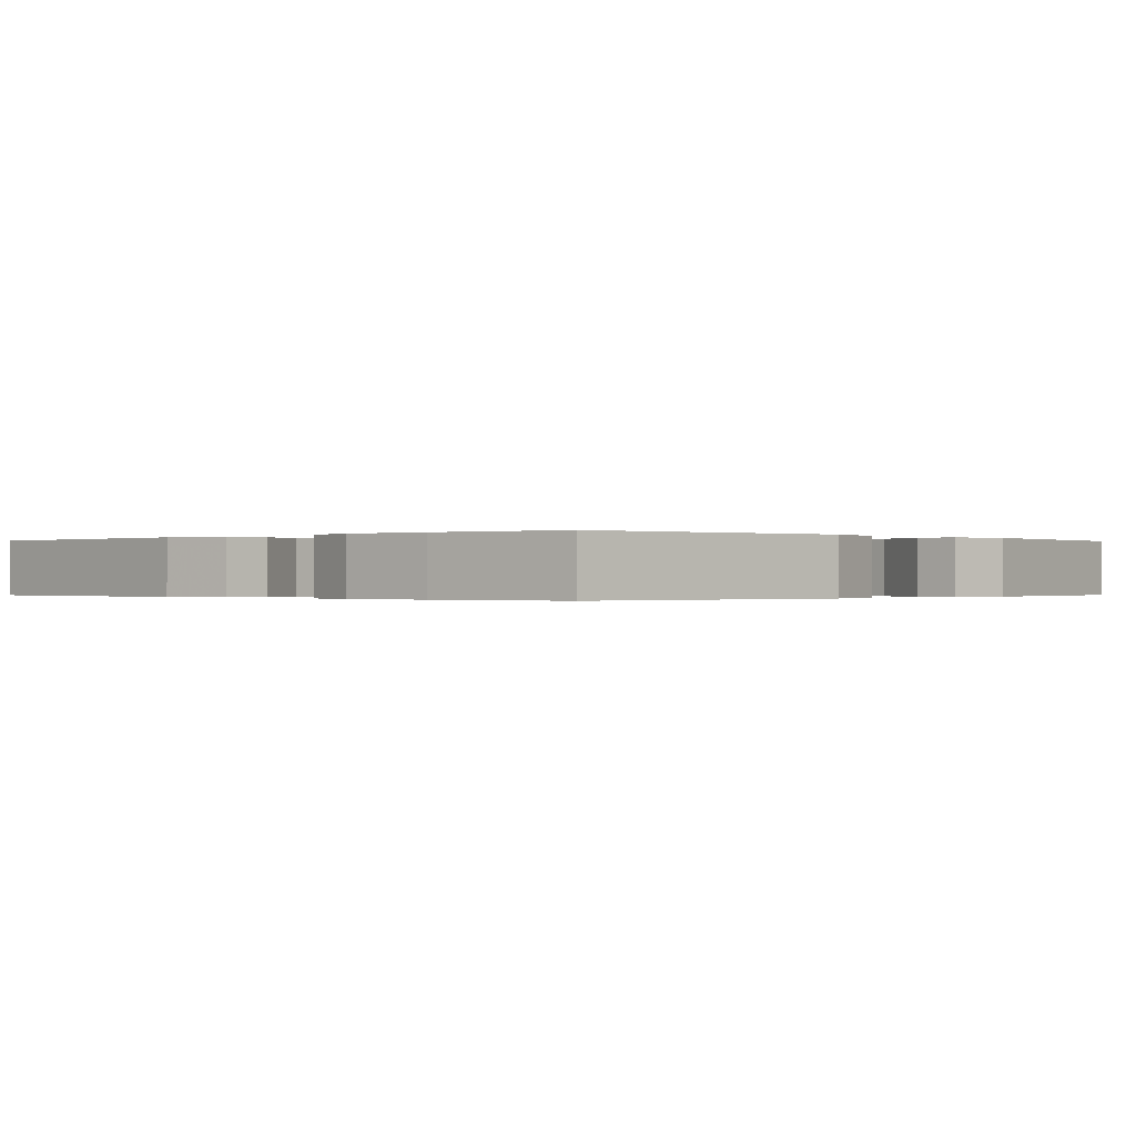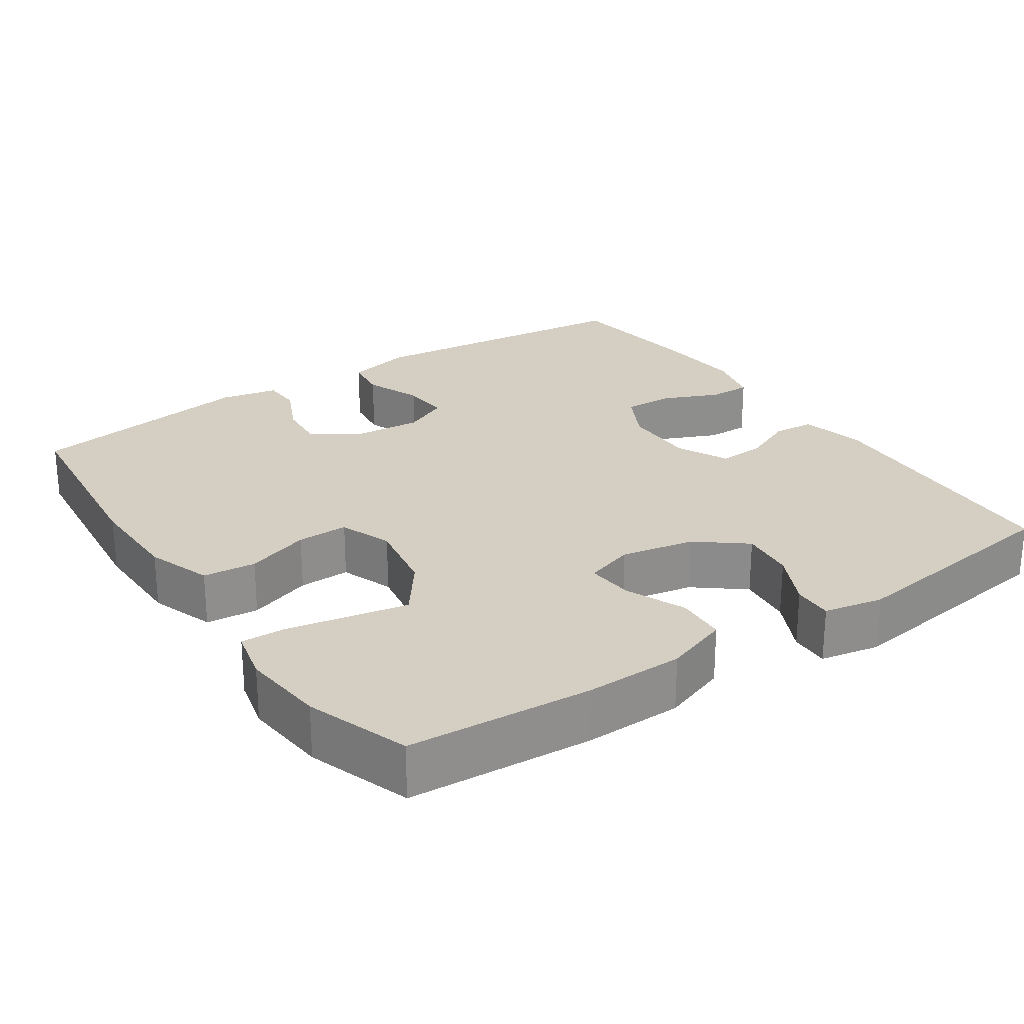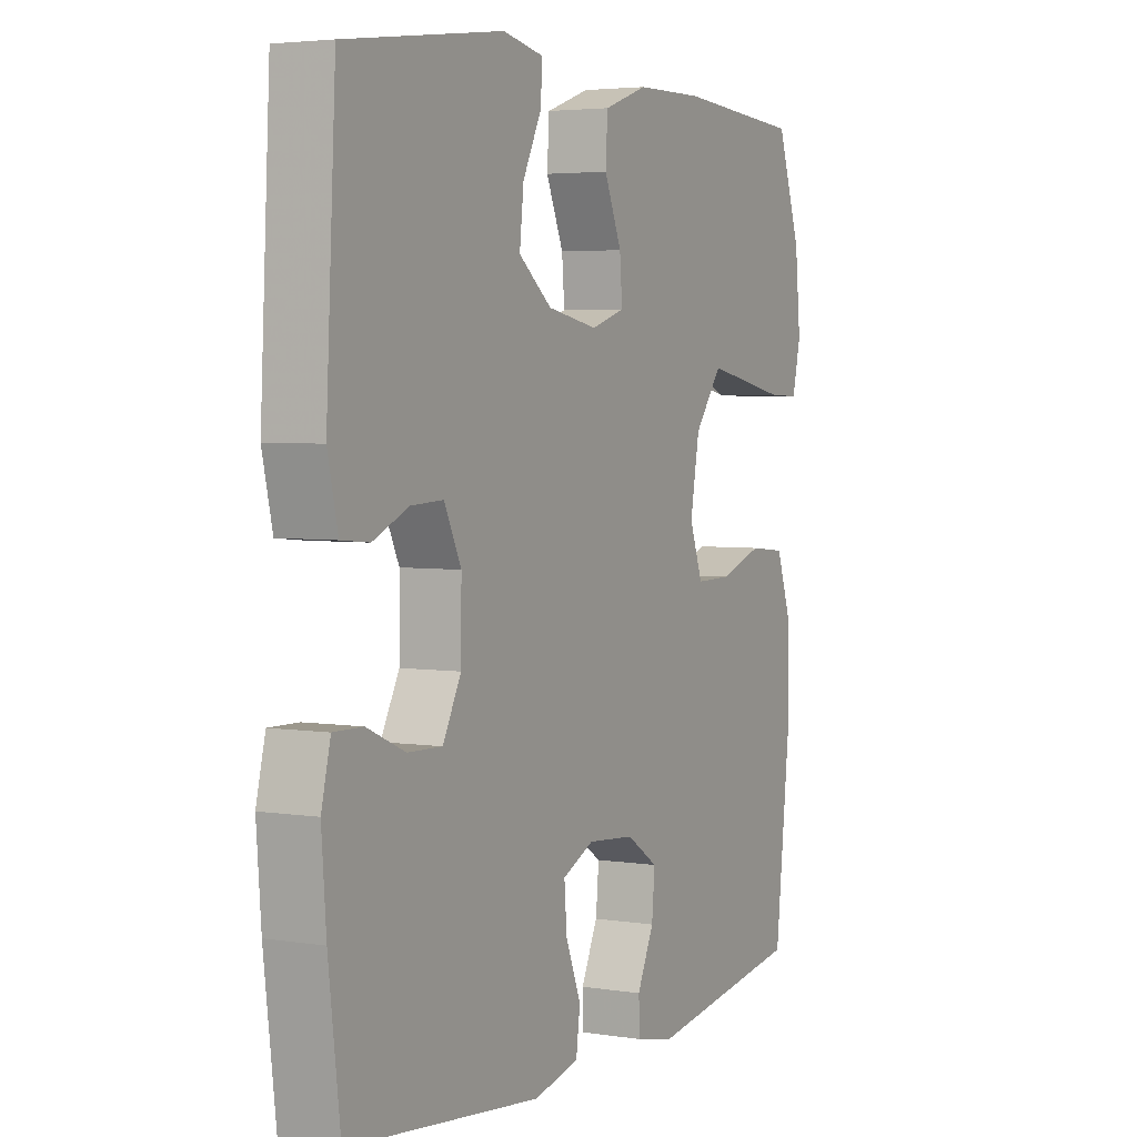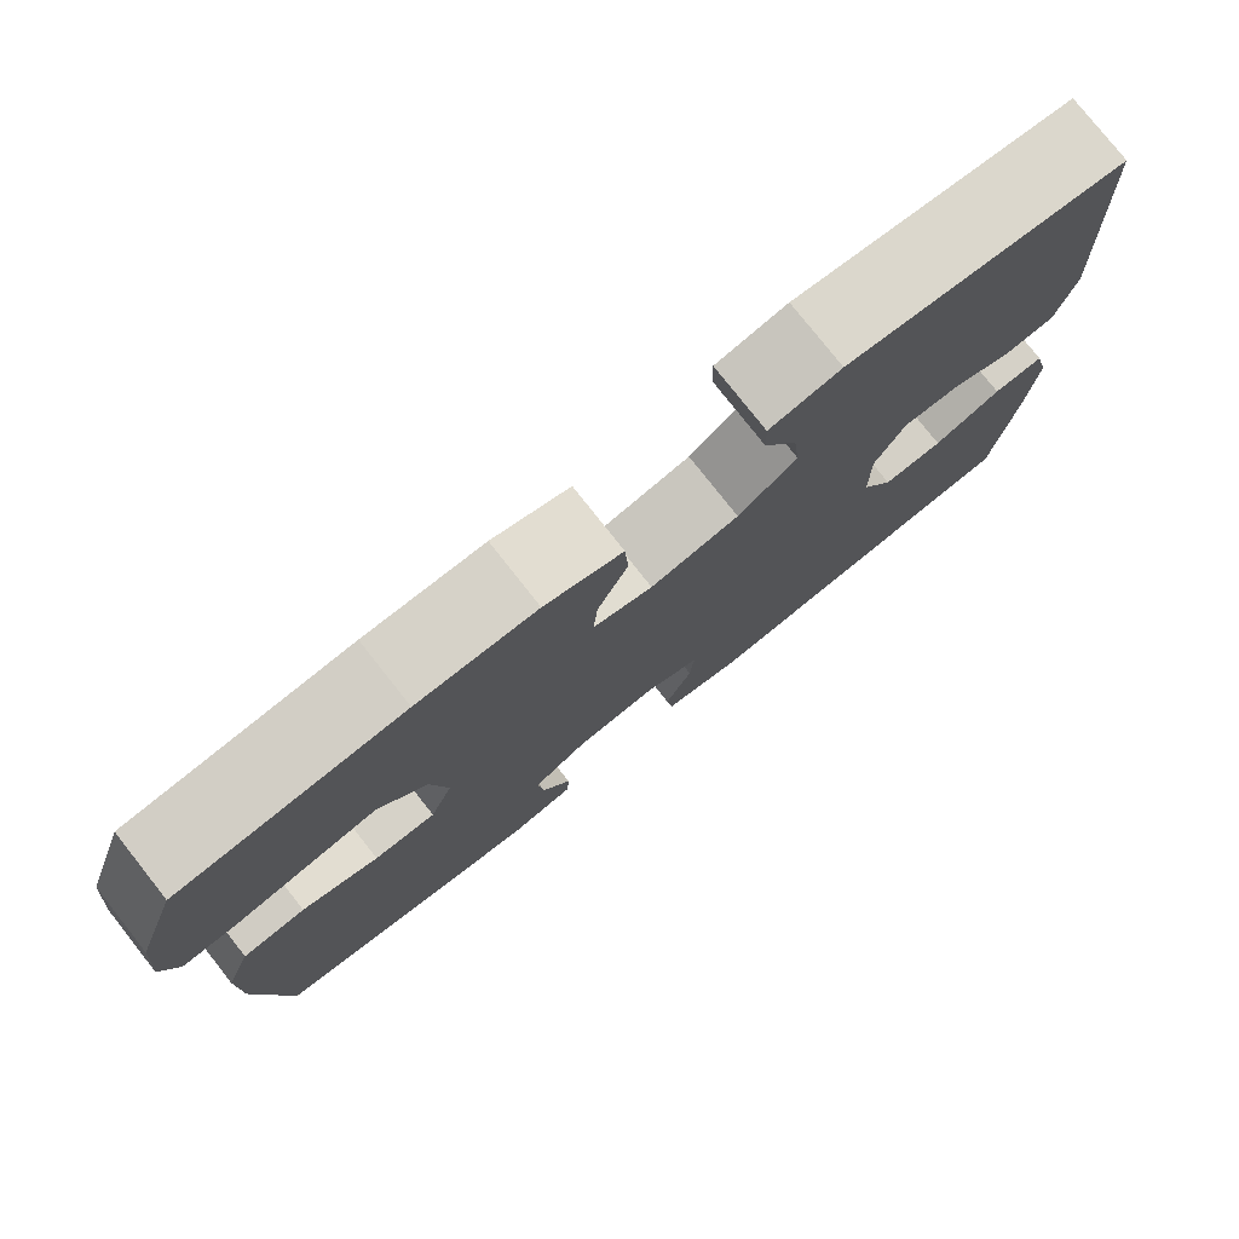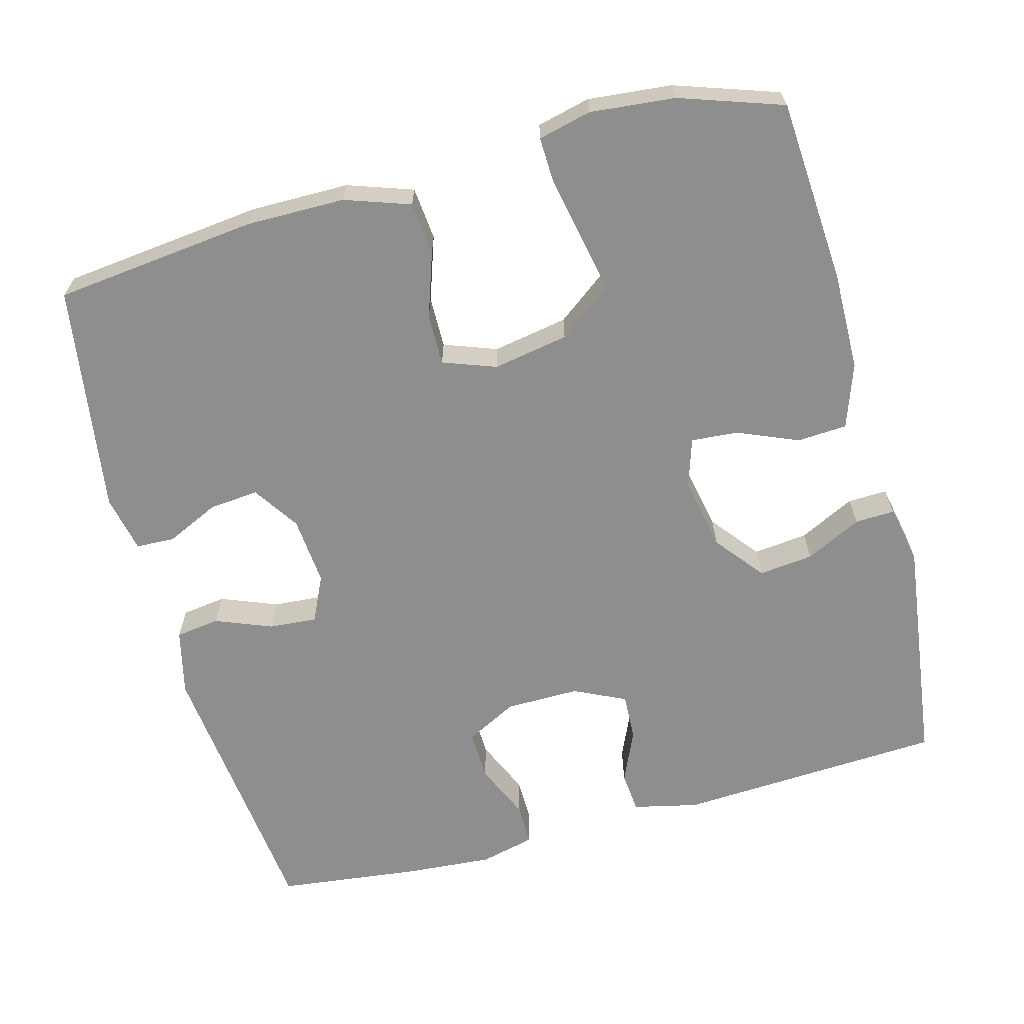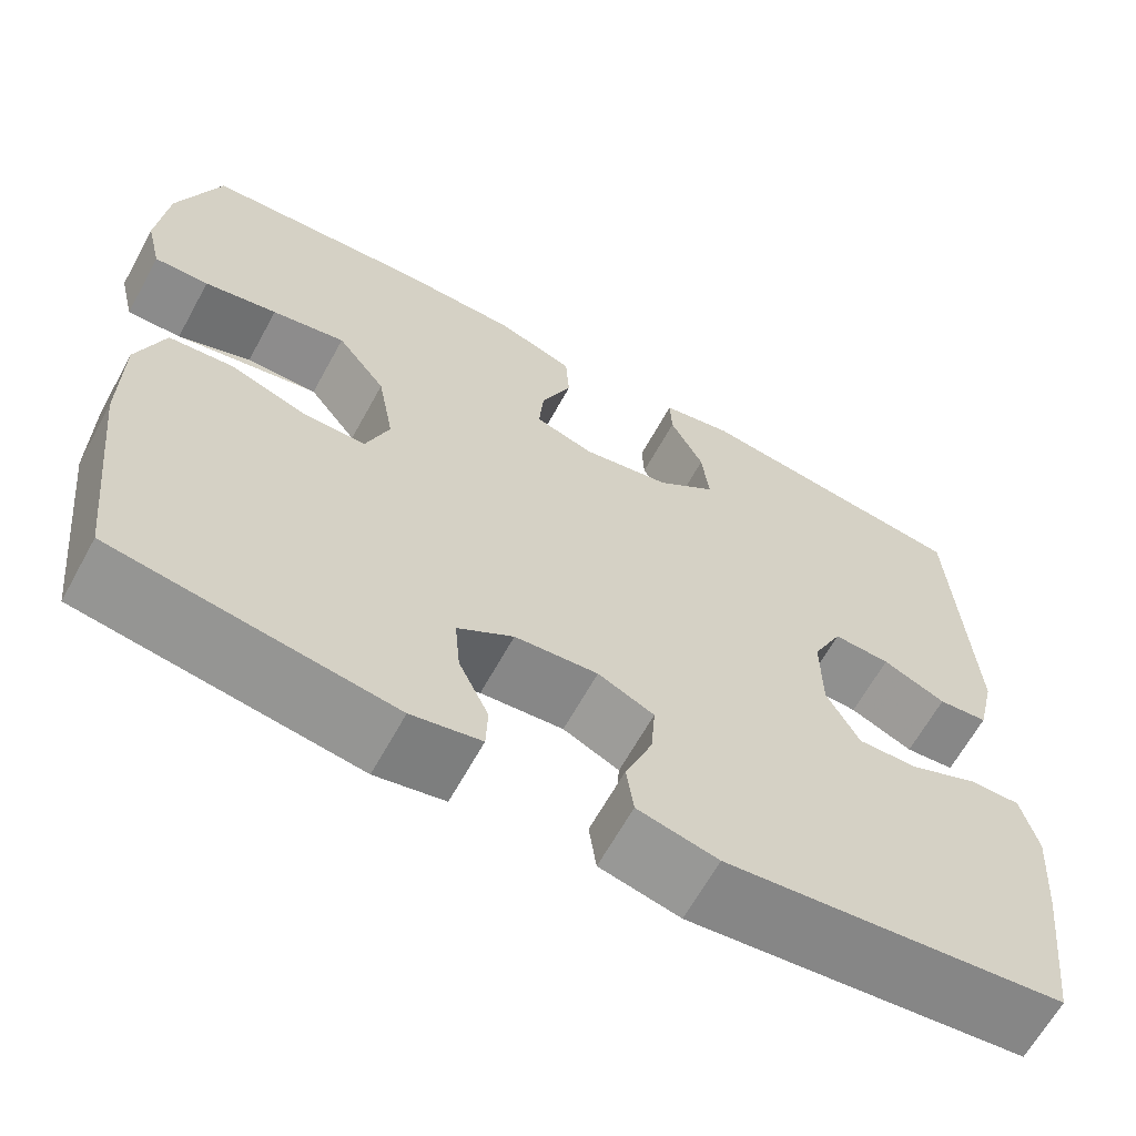
<metadata>
{"format":"obj","ext":"obj","renderer":"f3d","projection":"perspective","resolution":1024,"background":"white","views":[{"elev":-0.2,"azim":133.4,"up":"+Y"},{"elev":25.5,"azim":-34.2,"up":"+Y"},{"elev":3.9,"azim":117.6,"up":"+Z"},{"elev":78.6,"azim":-38.3,"up":"+Z"},{"elev":-65.0,"azim":-74.9,"up":"+Y"},{"elev":-64.6,"azim":-28.8,"up":"+Z"}]}
</metadata>
<code>
v 0.5 0.07 0.5
v 0.519 0.07 0.142
v 0.499 0.07 0.055
v 0.444 0.07 0.05
v 0.374 0.07 0.081
v 0.311 0.07 0.084
v 0.278 0.07 0.015
v 0.279 0.07 -0.084
v 0.315 0.07 -0.153
v 0.382 0.07 -0.151
v 0.457 0.07 -0.118
v 0.514 0.07 -0.117
v 0.532 0.07 -0.191
v 0.523 0.07 -0.309
v 0.5 0.07 -0.5
v 0.125 0.07 -0.541
v 0.036 0.07 -0.52
v 0.028 0.07 -0.461
v 0.058 0.07 -0.385
v 0.063 0.07 -0.321
v 0.001 0.07 -0.292
v -0.091 0.07 -0.3
v -0.153 0.07 -0.341
v -0.147 0.07 -0.407
v -0.114 0.07 -0.478
v -0.116 0.07 -0.53
v -0.193 0.07 -0.546
v -0.5 0.07 -0.5
v -0.53 0.07 -0.228
v -0.529 0.07 -0.096
v -0.499 0.07 -0.009
v -0.428 0.07 -0.002
v -0.342 0.07 -0.031
v -0.273 0.07 -0.032
v -0.247 0.07 0.039
v -0.265 0.07 0.14
v -0.319 0.07 0.212
v -0.399 0.07 0.211
v -0.481 0.07 0.18
v -0.541 0.07 0.178
v -0.558 0.07 0.249
v -0.547 0.07 0.362
v -0.5 0.07 0.5
v -0.253 0.07 0.517
v -0.121 0.07 0.515
v -0.035 0.07 0.485
v -0.031 0.07 0.418
v -0.065 0.07 0.337
v -0.07 0.07 0.274
v -0.004 0.07 0.253
v 0.094 0.07 0.272
v 0.159 0.07 0.324
v 0.151 0.07 0.397
v 0.114 0.07 0.472
v 0.112 0.07 0.525
v 0.191 0.07 0.541
v 0.5 0 0.5
v 0.519 0 0.142
v 0.499 0 0.055
v 0.444 0 0.05
v 0.374 0 0.081
v 0.311 0 0.084
v 0.278 0 0.015
v 0.279 0 -0.084
v 0.315 0 -0.153
v 0.382 0 -0.151
v 0.457 0 -0.118
v 0.514 0 -0.117
v 0.532 0 -0.191
v 0.523 0 -0.309
v 0.5 0 -0.5
v 0.125 0 -0.541
v 0.036 0 -0.52
v 0.028 0 -0.461
v 0.058 0 -0.385
v 0.063 0 -0.321
v 0.001 0 -0.292
v -0.091 0 -0.3
v -0.153 0 -0.341
v -0.147 0 -0.407
v -0.114 0 -0.478
v -0.116 0 -0.53
v -0.193 0 -0.546
v -0.5 0 -0.5
v -0.53 0 -0.228
v -0.529 0 -0.096
v -0.499 0 -0.009
v -0.428 0 -0.002
v -0.342 0 -0.031
v -0.273 0 -0.032
v -0.247 0 0.039
v -0.265 0 0.14
v -0.319 0 0.212
v -0.399 0 0.211
v -0.481 0 0.18
v -0.541 0 0.178
v -0.558 0 0.249
v -0.547 0 0.362
v -0.5 0 0.5
v -0.253 0 0.517
v -0.121 0 0.515
v -0.035 0 0.485
v -0.031 0 0.418
v -0.065 0 0.337
v -0.07 0 0.274
v -0.004 0 0.253
v 0.094 0 0.272
v 0.159 0 0.324
v 0.151 0 0.397
v 0.114 0 0.472
v 0.112 0 0.525
v 0.191 0 0.541
f 3 4 5
f 2 3 5
f 1 2 5
f 56 1 5
f 55 56 5
f 54 55 5
f 53 54 5
f 52 53 5 6
f 51 52 6 7
f 50 51 7 8
f 49 50 8 9
f 46 47 48
f 45 46 48
f 44 45 48
f 43 44 48
f 42 43 48
f 41 42 48
f 40 41 48
f 39 40 48
f 39 48 49
f 31 32 33
f 30 31 33
f 29 30 33
f 28 29 33
f 27 28 33
f 26 27 33
f 25 26 33
f 24 25 33
f 23 24 33 34
f 22 23 34 35
f 17 18 19
f 16 17 19
f 15 16 19
f 14 15 19
f 13 14 19
f 12 13 19
f 11 12 19
f 10 11 19
f 9 10 19 20
f 49 9 20 21
f 22 35 36
f 21 22 36
f 49 21 36
f 49 36 37
f 39 49 37
f 39 38 37
f 61 60 59
f 61 59 58
f 61 58 57
f 61 57 112
f 61 112 111
f 61 111 110
f 61 110 109
f 62 61 109 108
f 63 62 108 107
f 64 63 107 106
f 65 64 106 105
f 104 103 102
f 104 102 101
f 104 101 100
f 104 100 99
f 104 99 98
f 104 98 97
f 104 97 96
f 104 96 95
f 105 104 95
f 89 88 87
f 89 87 86
f 89 86 85
f 89 85 84
f 89 84 83
f 89 83 82
f 89 82 81
f 89 81 80
f 90 89 80 79
f 91 90 79 78
f 75 74 73
f 75 73 72
f 75 72 71
f 75 71 70
f 75 70 69
f 75 69 68
f 75 68 67
f 75 67 66
f 76 75 66 65
f 77 76 65 105
f 92 91 78
f 92 78 77
f 92 77 105
f 93 92 105
f 93 105 95
f 93 94 95
f 1 57 58 2
f 2 58 59 3
f 3 59 60 4
f 4 60 61 5
f 5 61 62 6
f 6 62 63 7
f 7 63 64 8
f 8 64 65 9
f 9 65 66 10
f 10 66 67 11
f 11 67 68 12
f 12 68 69 13
f 13 69 70 14
f 14 70 71 15
f 15 71 72 16
f 16 72 73 17
f 17 73 74 18
f 18 74 75 19
f 19 75 76 20
f 20 76 77 21
f 21 77 78 22
f 22 78 79 23
f 23 79 80 24
f 24 80 81 25
f 25 81 82 26
f 26 82 83 27
f 27 83 84 28
f 28 84 85 29
f 29 85 86 30
f 30 86 87 31
f 31 87 88 32
f 32 88 89 33
f 33 89 90 34
f 34 90 91 35
f 35 91 92 36
f 36 92 93 37
f 37 93 94 38
f 38 94 95 39
f 39 95 96 40
f 40 96 97 41
f 41 97 98 42
f 42 98 99 43
f 43 99 100 44
f 44 100 101 45
f 45 101 102 46
f 46 102 103 47
f 47 103 104 48
f 48 104 105 49
f 49 105 106 50
f 50 106 107 51
f 51 107 108 52
f 52 108 109 53
f 53 109 110 54
f 54 110 111 55
f 55 111 112 56
f 56 112 57 1

</code>
